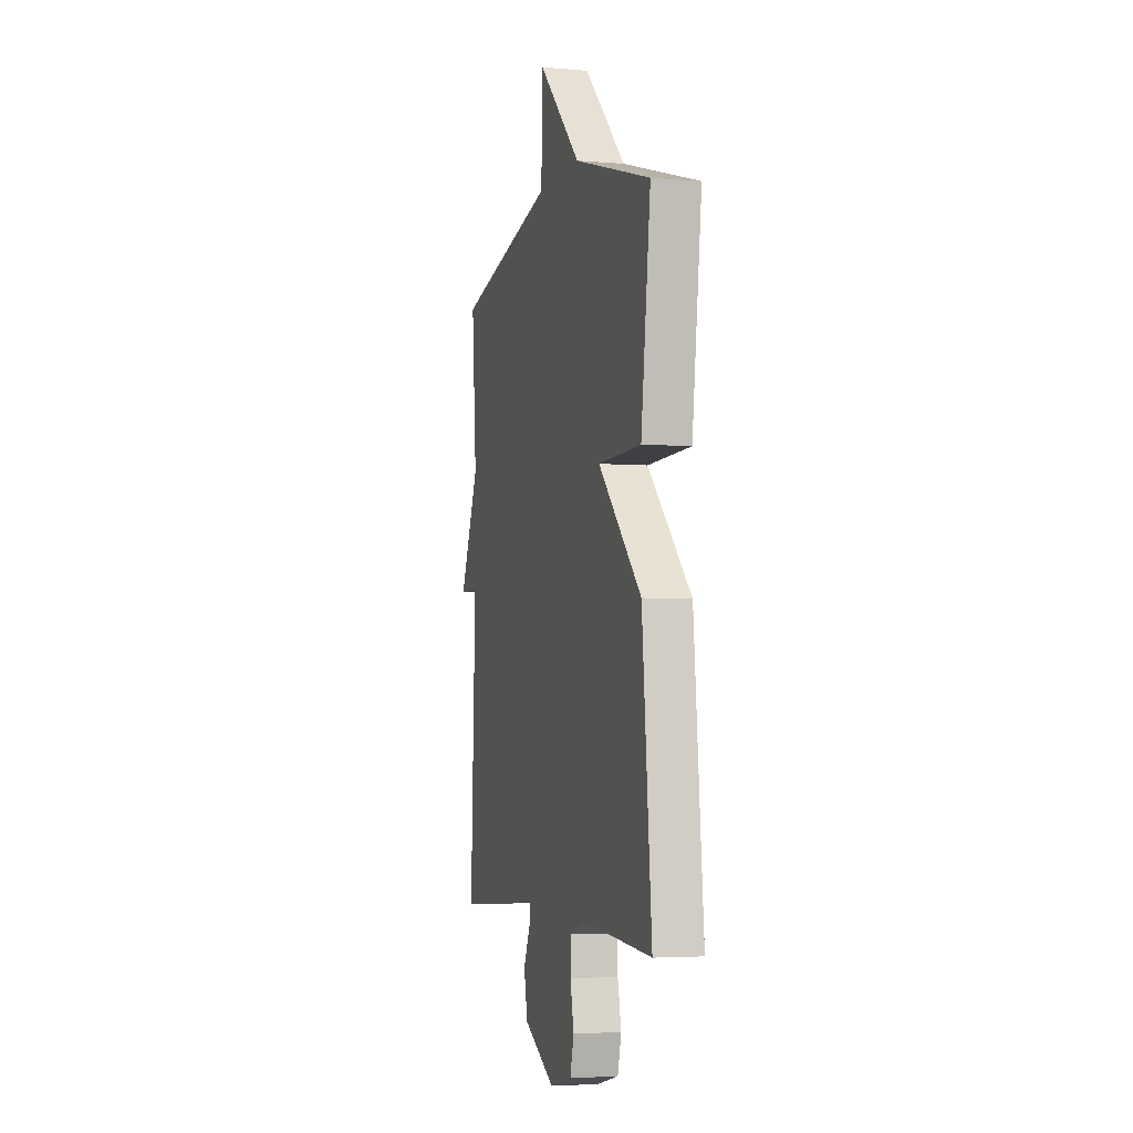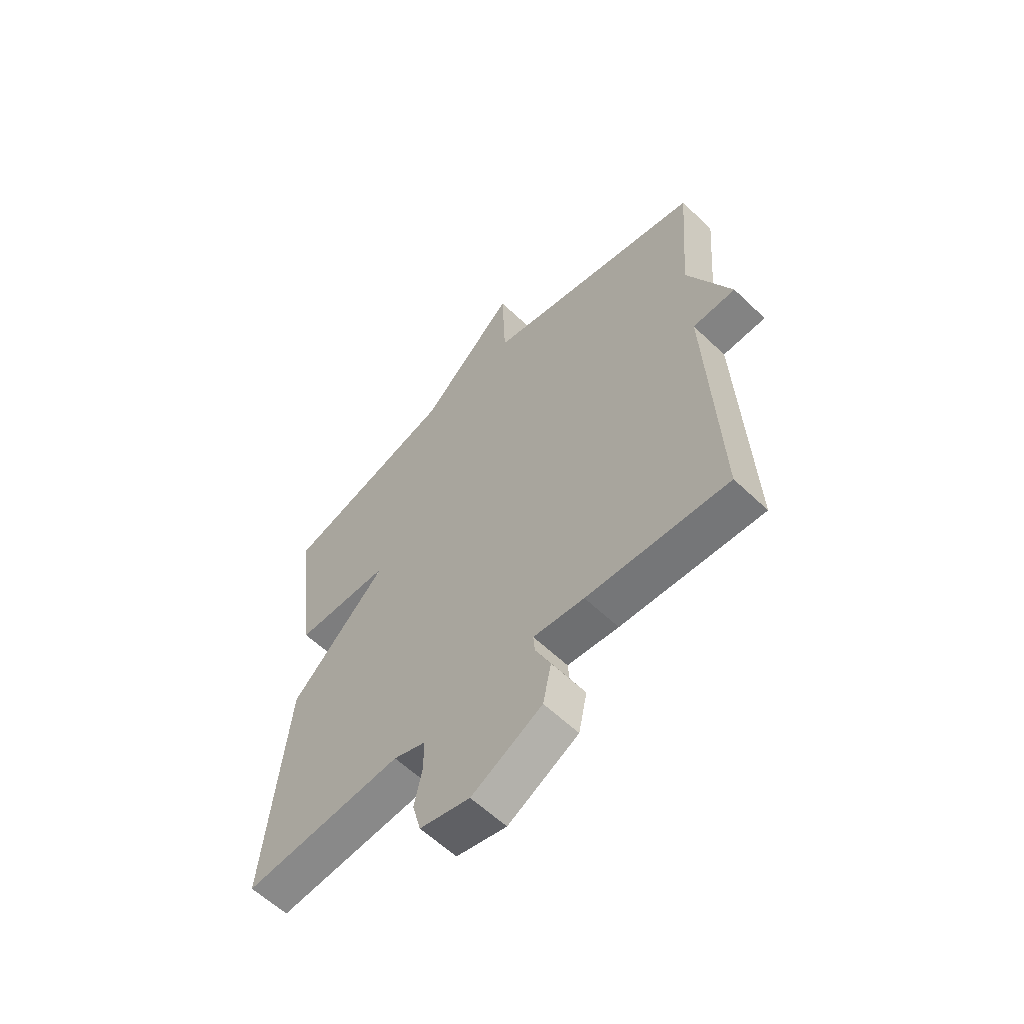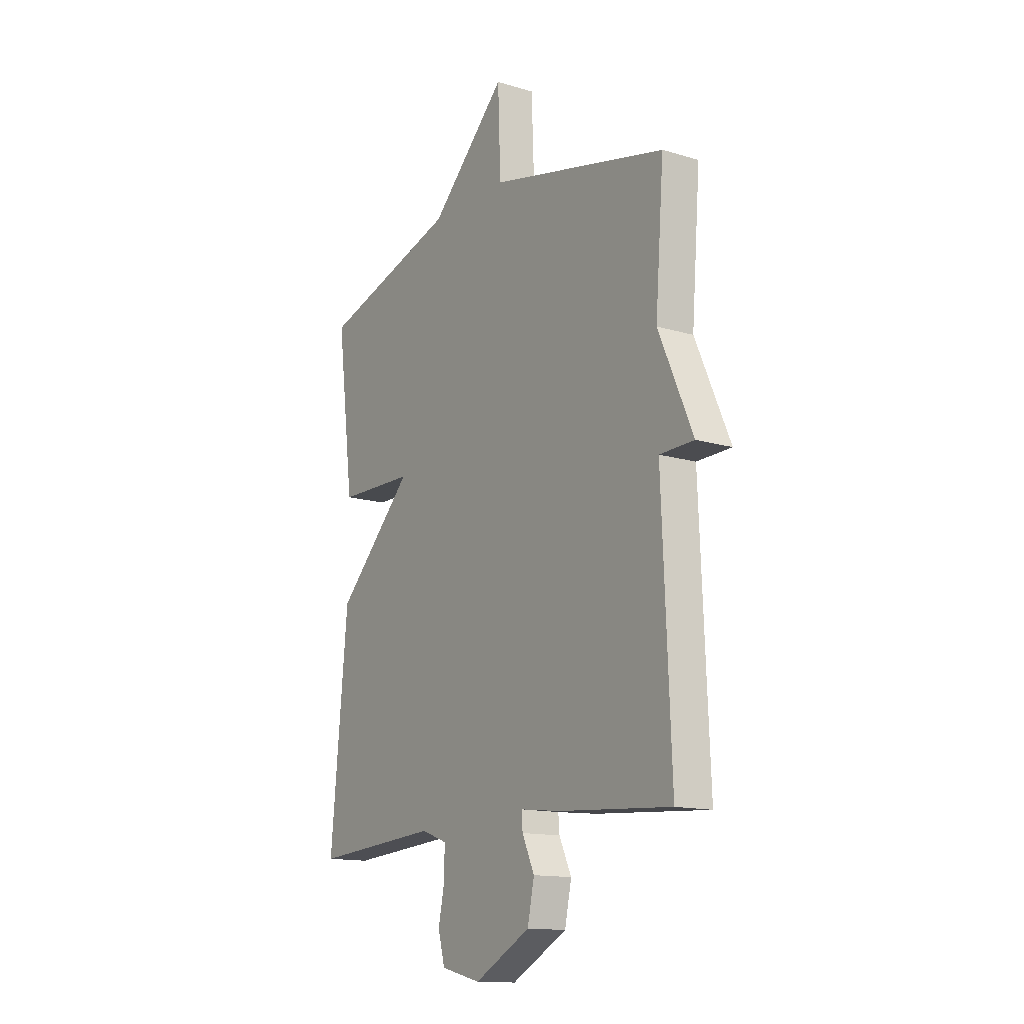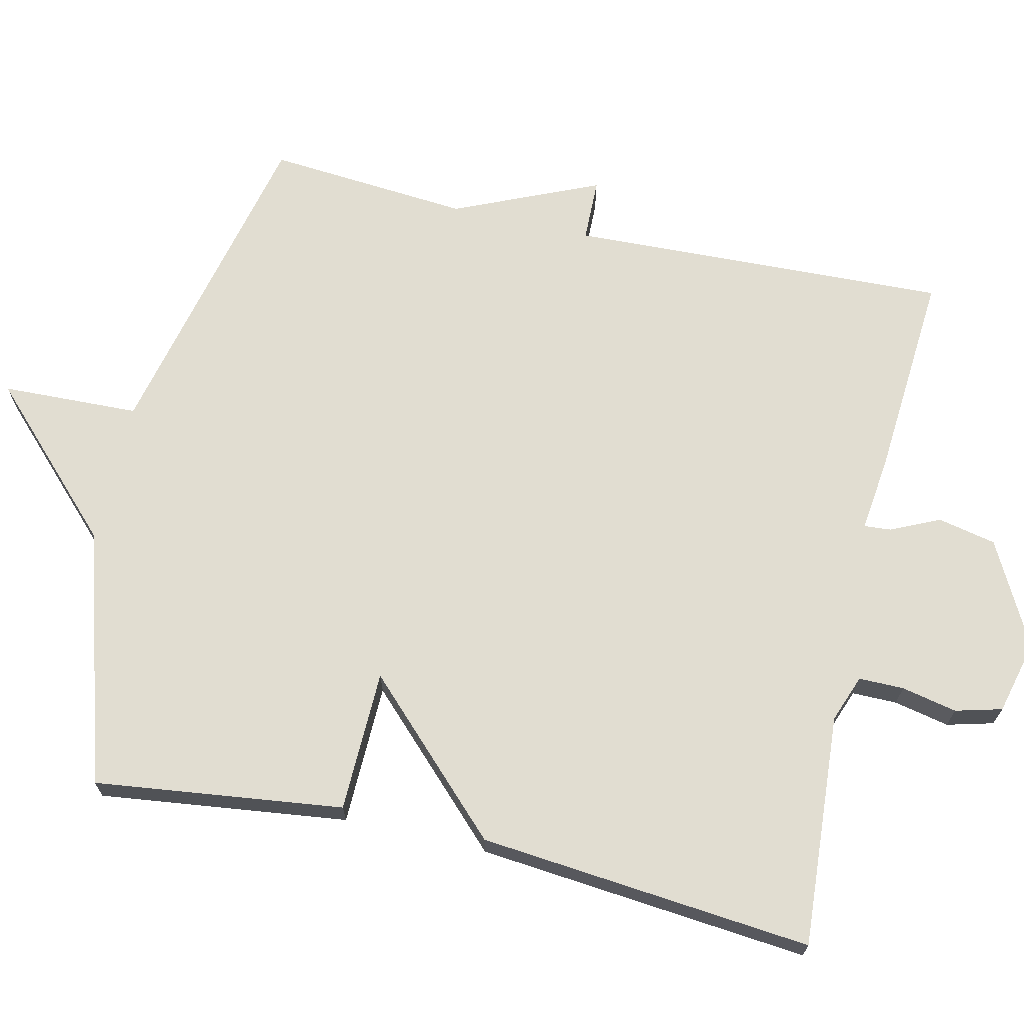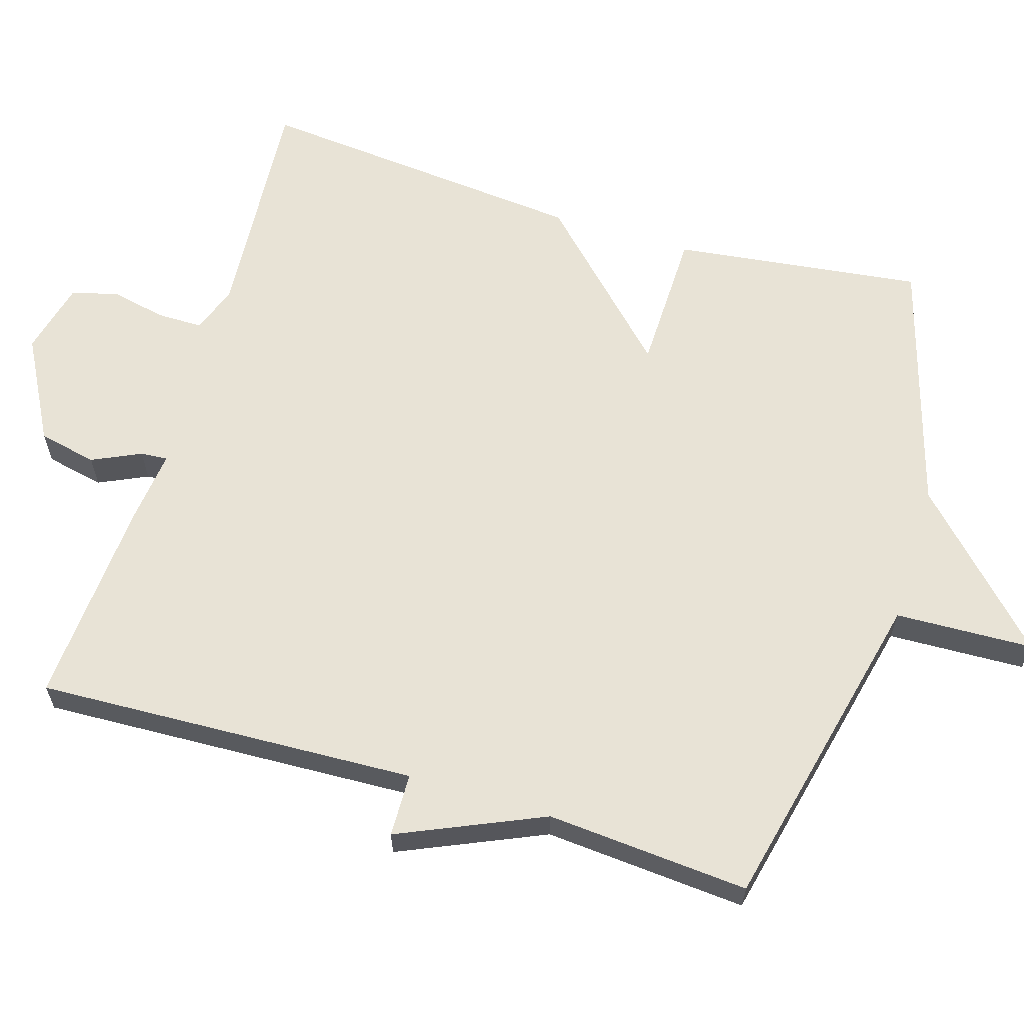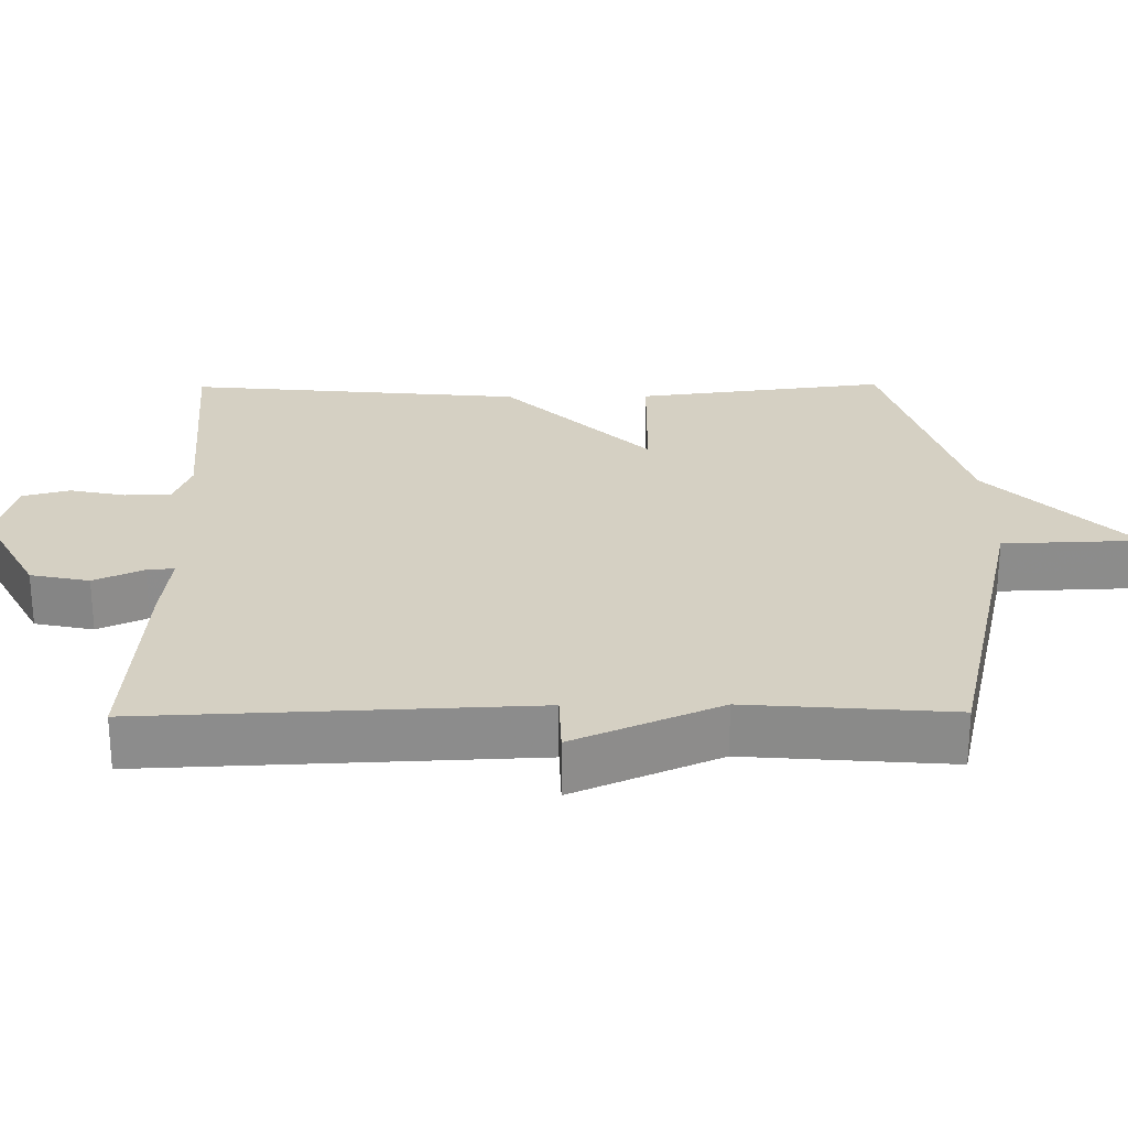
<metadata>
{"format":"obj","ext":"obj","renderer":"f3d","projection":"perspective","resolution":1024,"background":"white","views":[{"elev":-4.0,"azim":74.5,"up":"+Z"},{"elev":-60.0,"azim":-134.3,"up":"+Z"},{"elev":-14.1,"azim":-123.6,"up":"+Z"},{"elev":68.9,"azim":103.0,"up":"+Y"},{"elev":62.5,"azim":-73.1,"up":"+Y"},{"elev":26.1,"azim":-90.6,"up":"+Y"}]}
</metadata>
<code>
v -0.5 0.07 -0.5
v -0.478 0.07 0.022
v -0.565 0.07 0.024
v -0.478 0.07 0.222
v -0.5 0.07 0.5
v -0.049 0.07 0.604
v -0.042 0.07 0.793
v 0.151 0.07 0.604
v 0.5 0.07 0.5
v 0.457 0.07 0.158
v 0.262 0.07 0.154
v 0.457 0.07 -0.042
v 0.5 0.07 -0.5
v 0.18 0.07 -0.477
v 0.115 0.07 -0.501
v 0.115 0.07 -0.563
v 0.131 0.07 -0.639
v 0.114 0.07 -0.703
v 0.013 0.07 -0.728
v -0.129 0.07 -0.652
v -0.146 0.07 -0.572
v -0.115 0.07 -0.505
v -0.112 0.07 -0.468
v -0.215 0.07 -0.48
v -0.5 0 -0.5
v -0.478 0 0.022
v -0.565 0 0.024
v -0.478 0 0.222
v -0.5 0 0.5
v -0.049 0 0.604
v -0.042 0 0.793
v 0.151 0 0.604
v 0.5 0 0.5
v 0.457 0 0.158
v 0.262 0 0.154
v 0.457 0 -0.042
v 0.5 0 -0.5
v 0.18 0 -0.477
v 0.115 0 -0.501
v 0.115 0 -0.563
v 0.131 0 -0.639
v 0.114 0 -0.703
v 0.013 0 -0.728
v -0.129 0 -0.652
v -0.146 0 -0.572
v -0.115 0 -0.505
v -0.112 0 -0.468
v -0.215 0 -0.48
f 23 24 1 2
f 20 21 22
f 19 20 22
f 18 19 22
f 17 18 22
f 16 17 22
f 15 16 22 23
f 14 15 23 2
f 13 14 2
f 12 13 2
f 11 12 2
f 8 9 10 11
f 6 7 8 11
f 4 5 6 11
f 2 3 4 11
f 26 25 48 47
f 46 45 44
f 46 44 43
f 46 43 42
f 46 42 41
f 46 41 40
f 47 46 40 39
f 26 47 39 38
f 26 38 37
f 26 37 36
f 26 36 35
f 35 34 33 32
f 35 32 31 30
f 35 30 29 28
f 35 28 27 26
f 1 25 26 2
f 2 26 27 3
f 3 27 28 4
f 4 28 29 5
f 5 29 30 6
f 6 30 31 7
f 7 31 32 8
f 8 32 33 9
f 9 33 34 10
f 10 34 35 11
f 11 35 36 12
f 12 36 37 13
f 13 37 38 14
f 14 38 39 15
f 15 39 40 16
f 16 40 41 17
f 17 41 42 18
f 18 42 43 19
f 19 43 44 20
f 20 44 45 21
f 21 45 46 22
f 22 46 47 23
f 23 47 48 24
f 24 48 25 1

</code>
